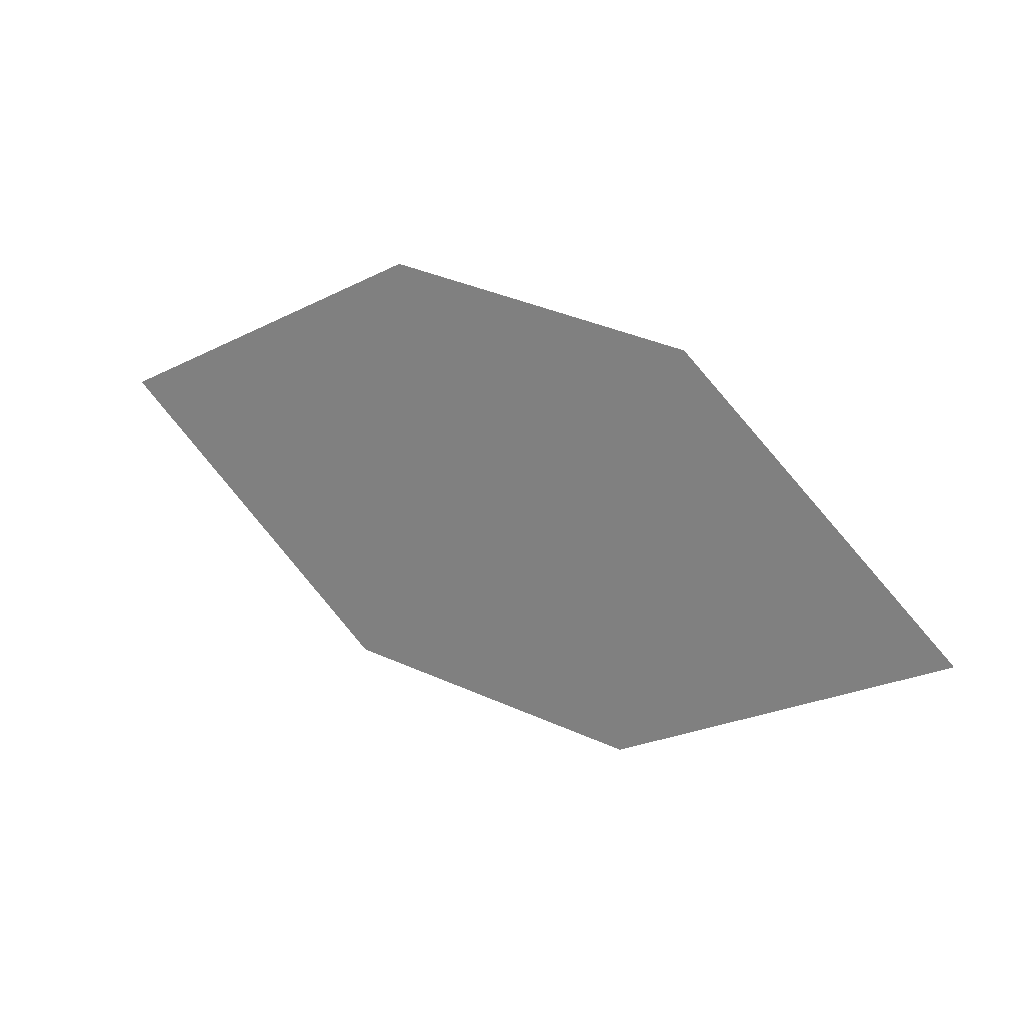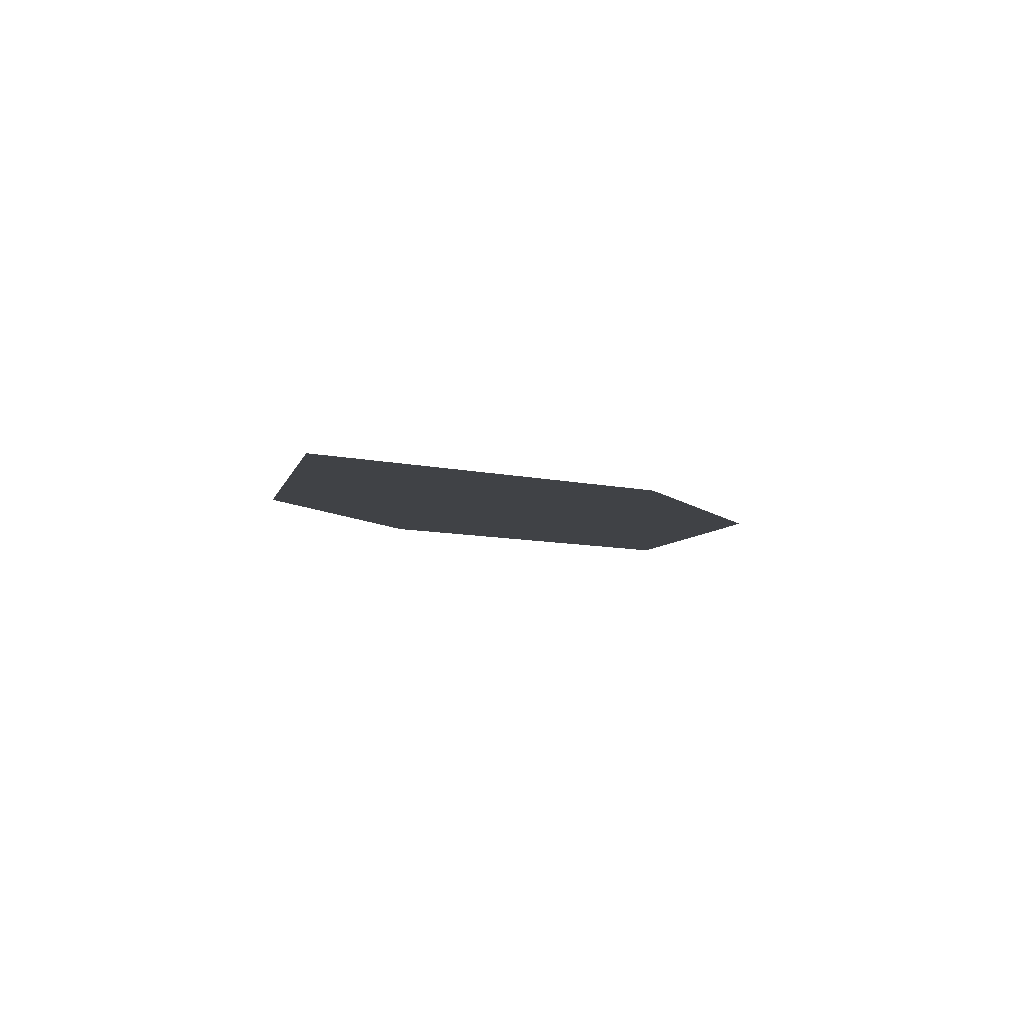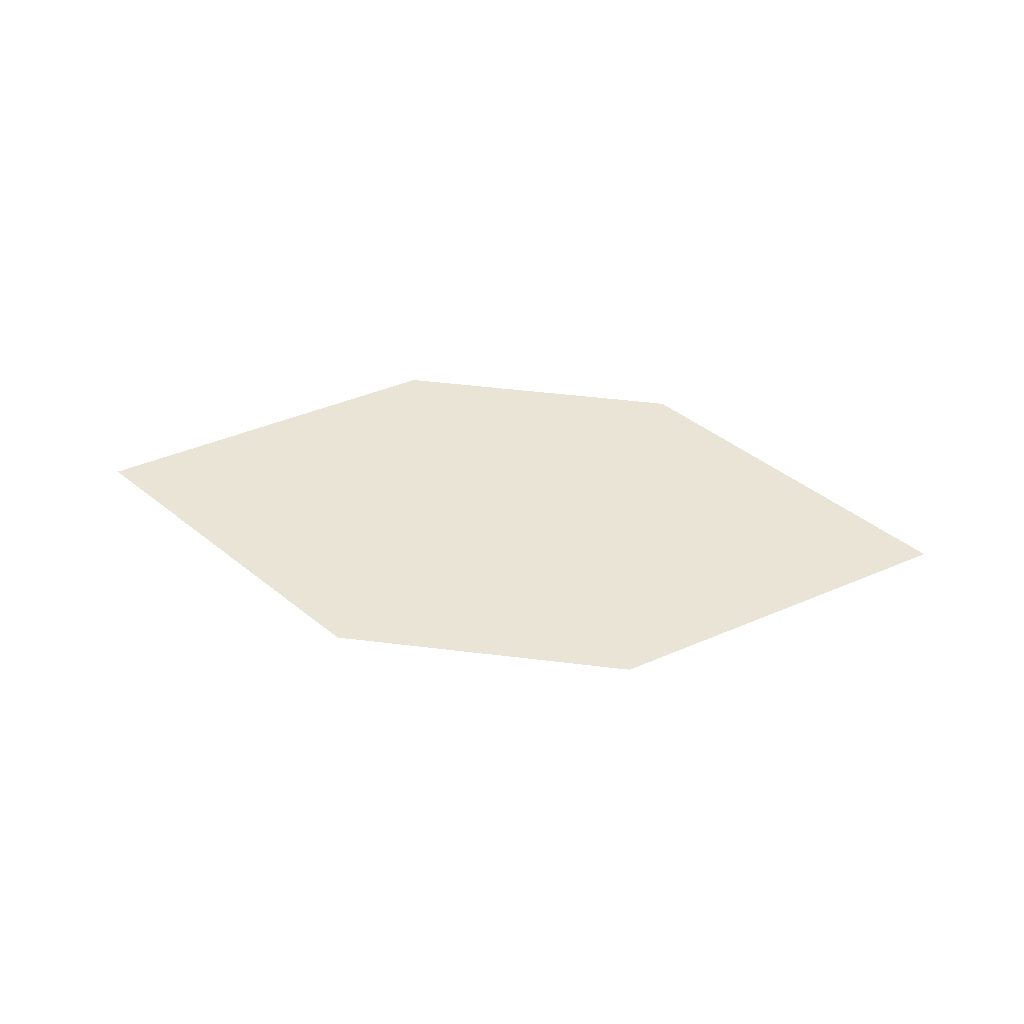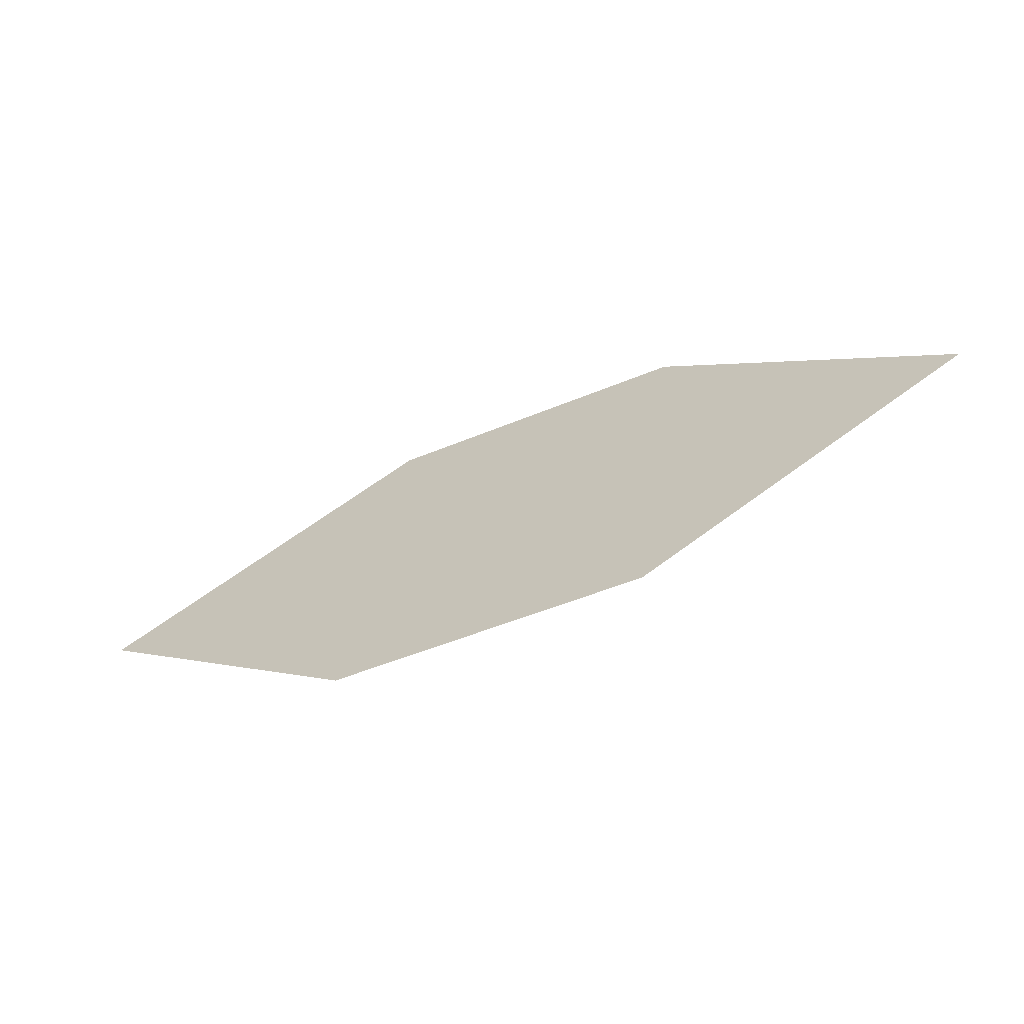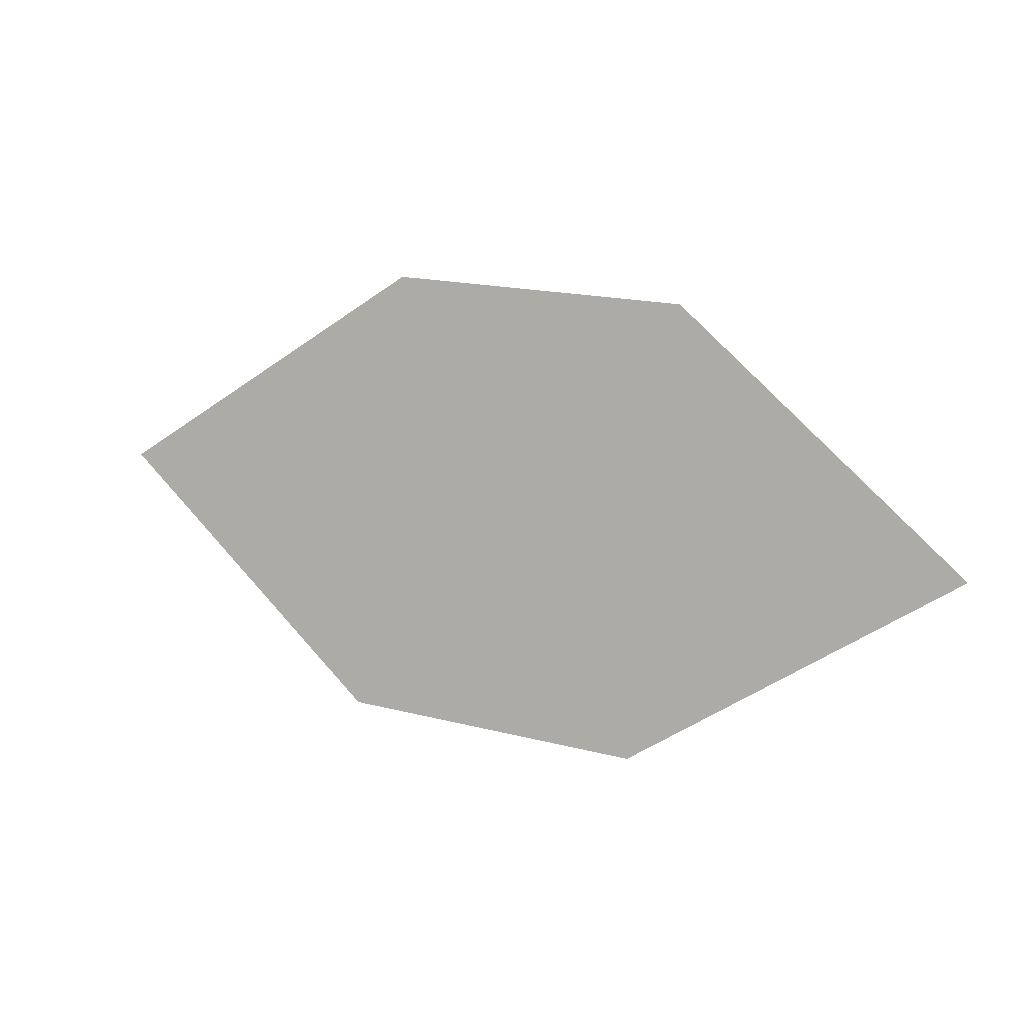
<metadata>
{"format":"obj","ext":"obj","renderer":"f3d","projection":"perspective","resolution":1024,"background":"white","views":[{"elev":26.3,"azim":29.1,"up":"+Y"},{"elev":-7.5,"azim":107.5,"up":"+Z"},{"elev":44.2,"azim":2.0,"up":"+Z"},{"elev":-61.8,"azim":25.2,"up":"+Y"},{"elev":4.2,"azim":27.5,"up":"+Y"}]}
</metadata>
<code>
o leaves.145
v -0.3025 0.1209 1.086
v -0.3337 0.1488 1.086
v -0.404 0.1316 1.087
v -0.3389 0.1001 1.088
v -0.3727 0.1037 1.088
v -0.3676 0.1524 1.086
f 1 2 6 3
f 1 3 5 4

</code>
